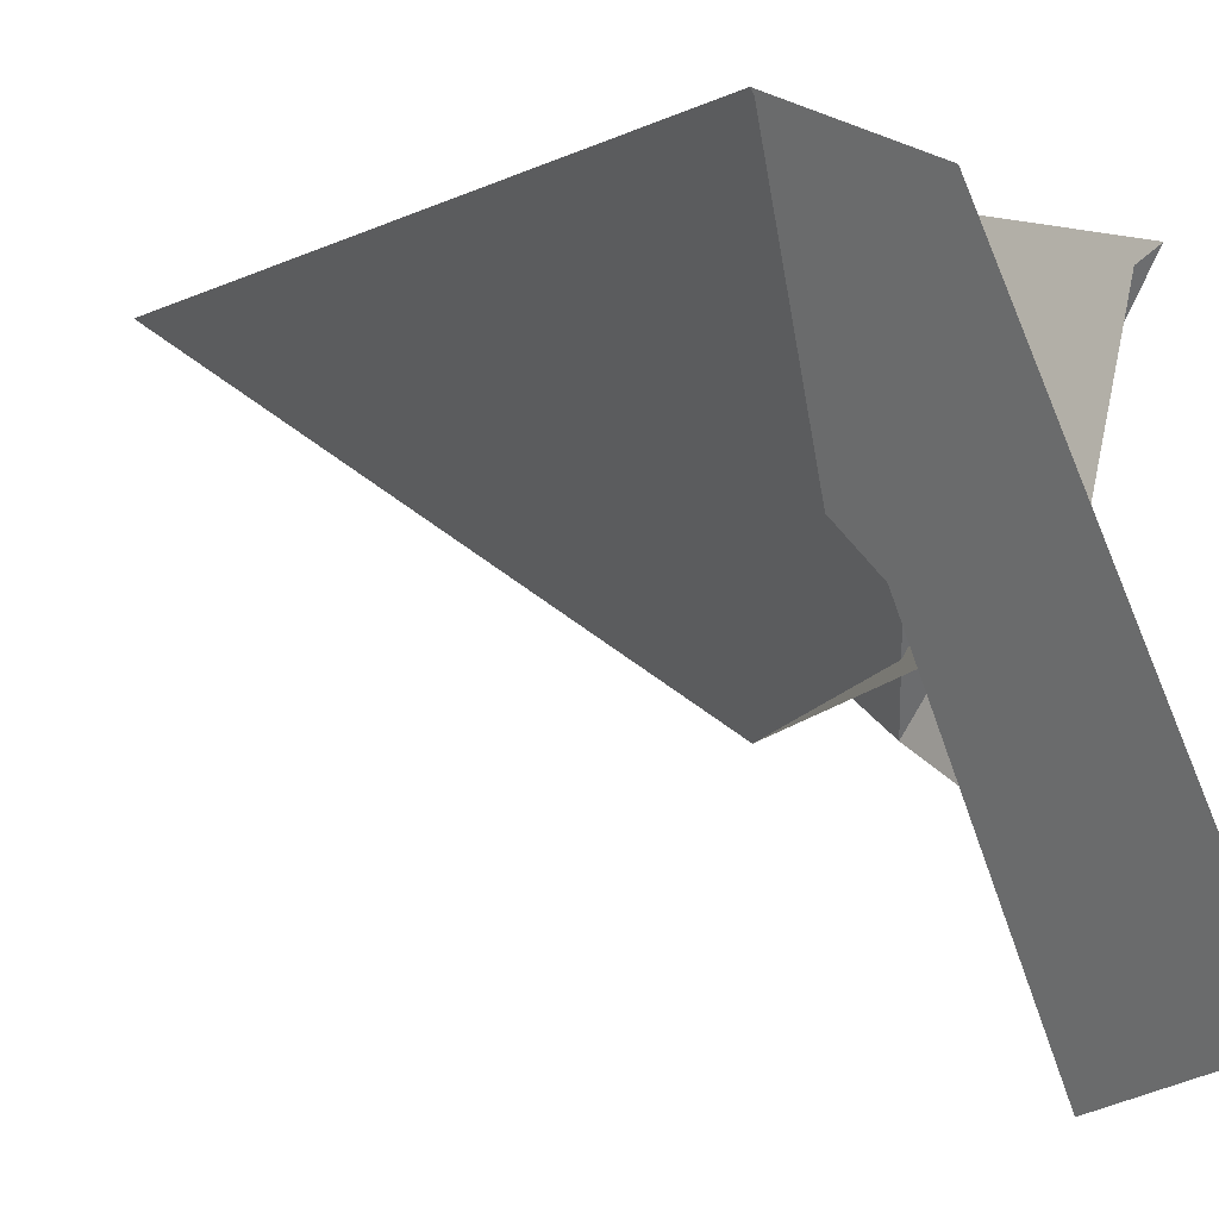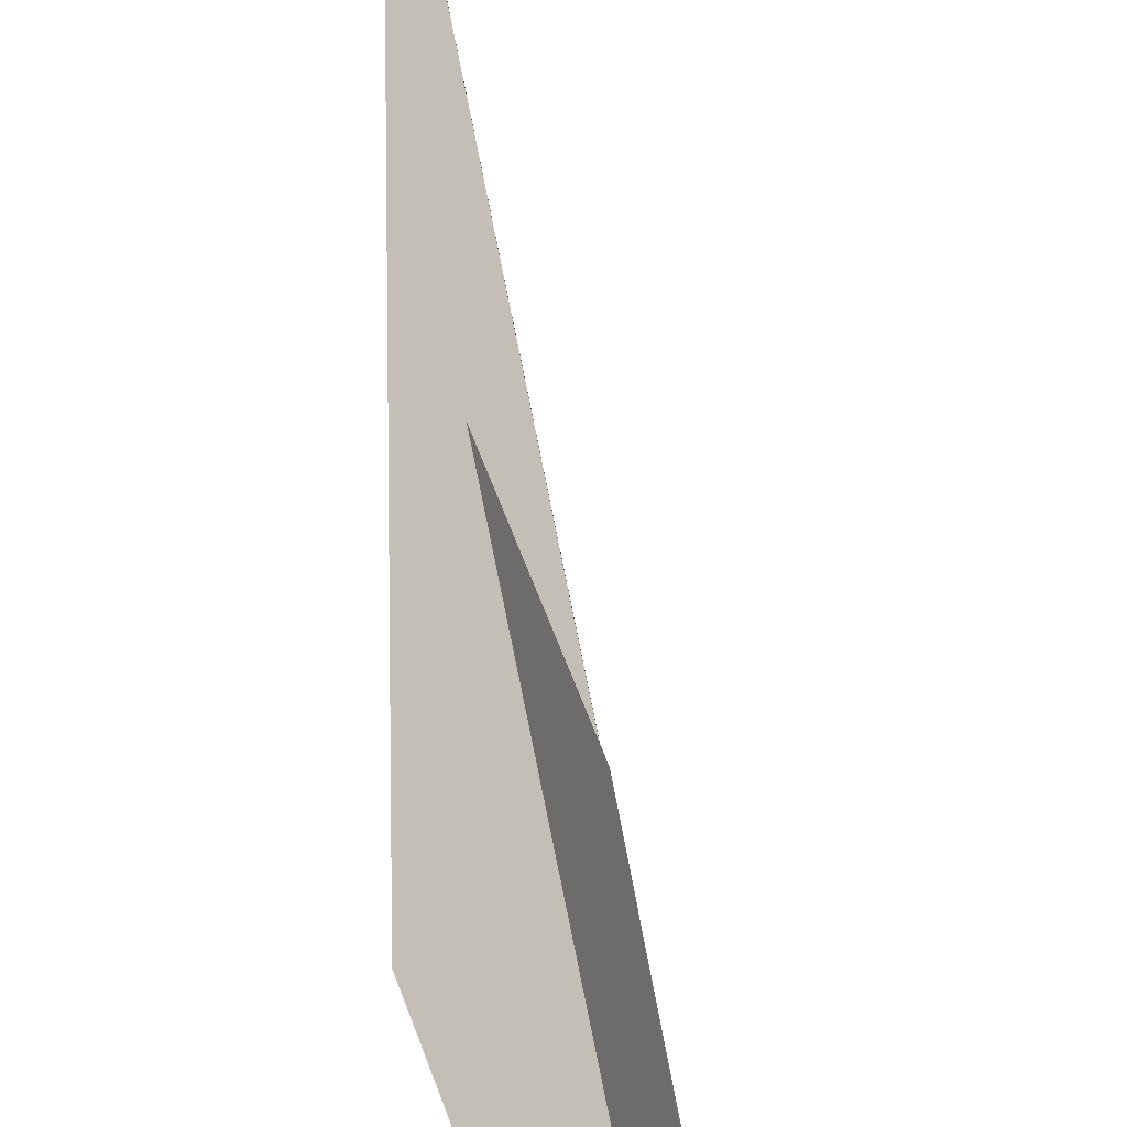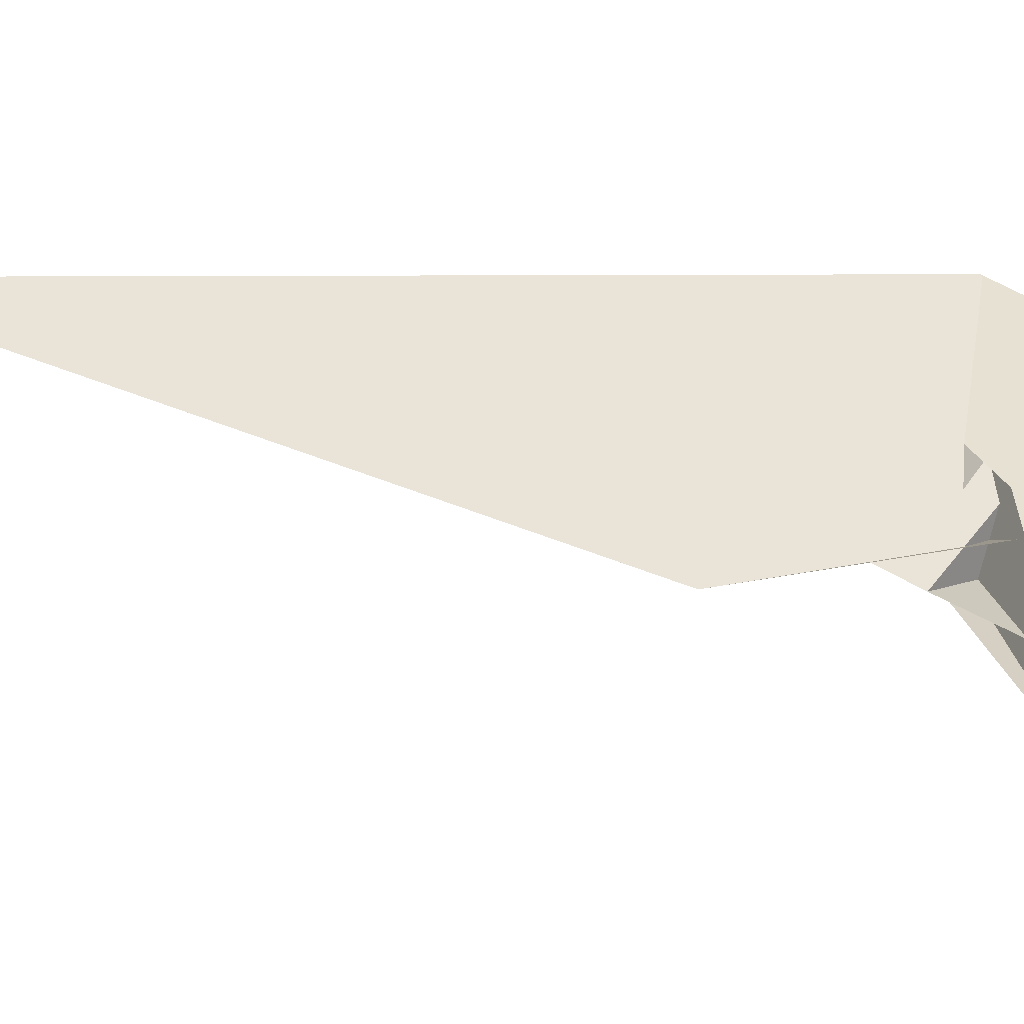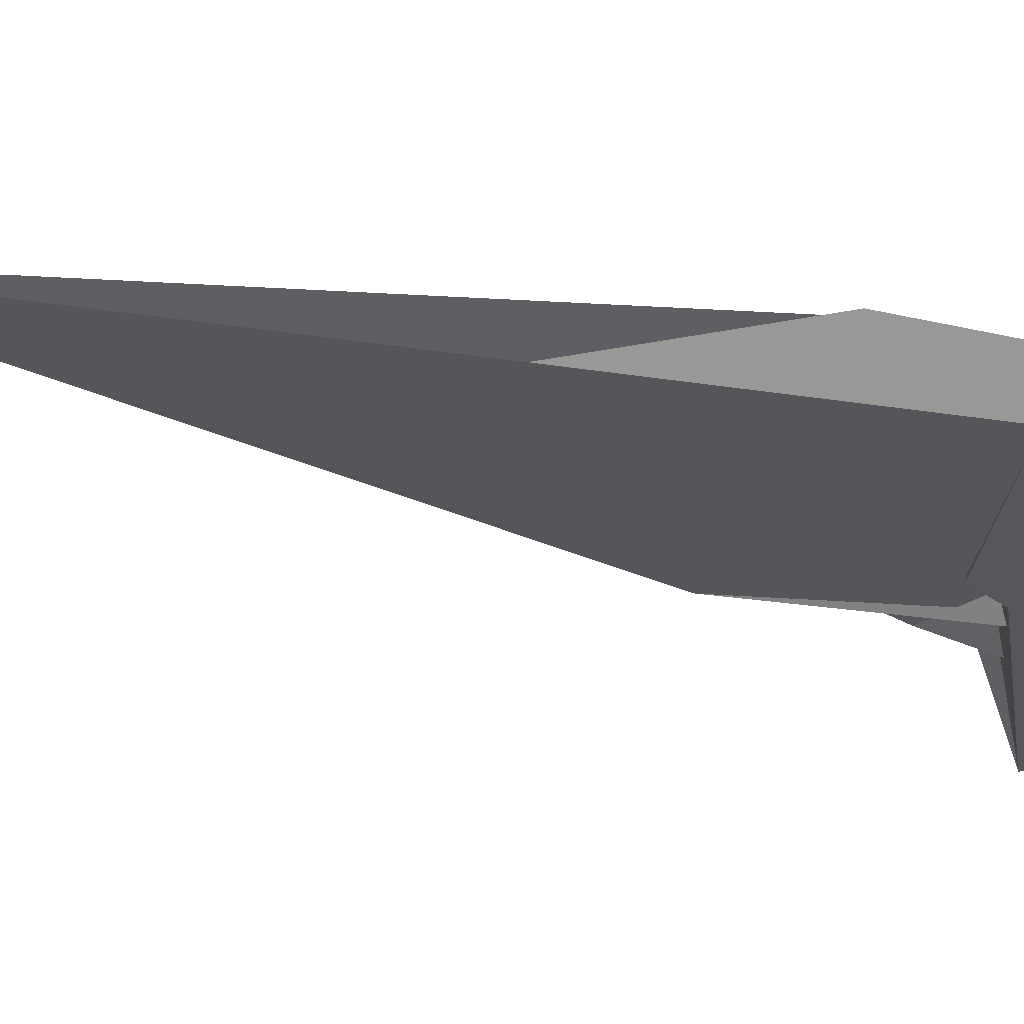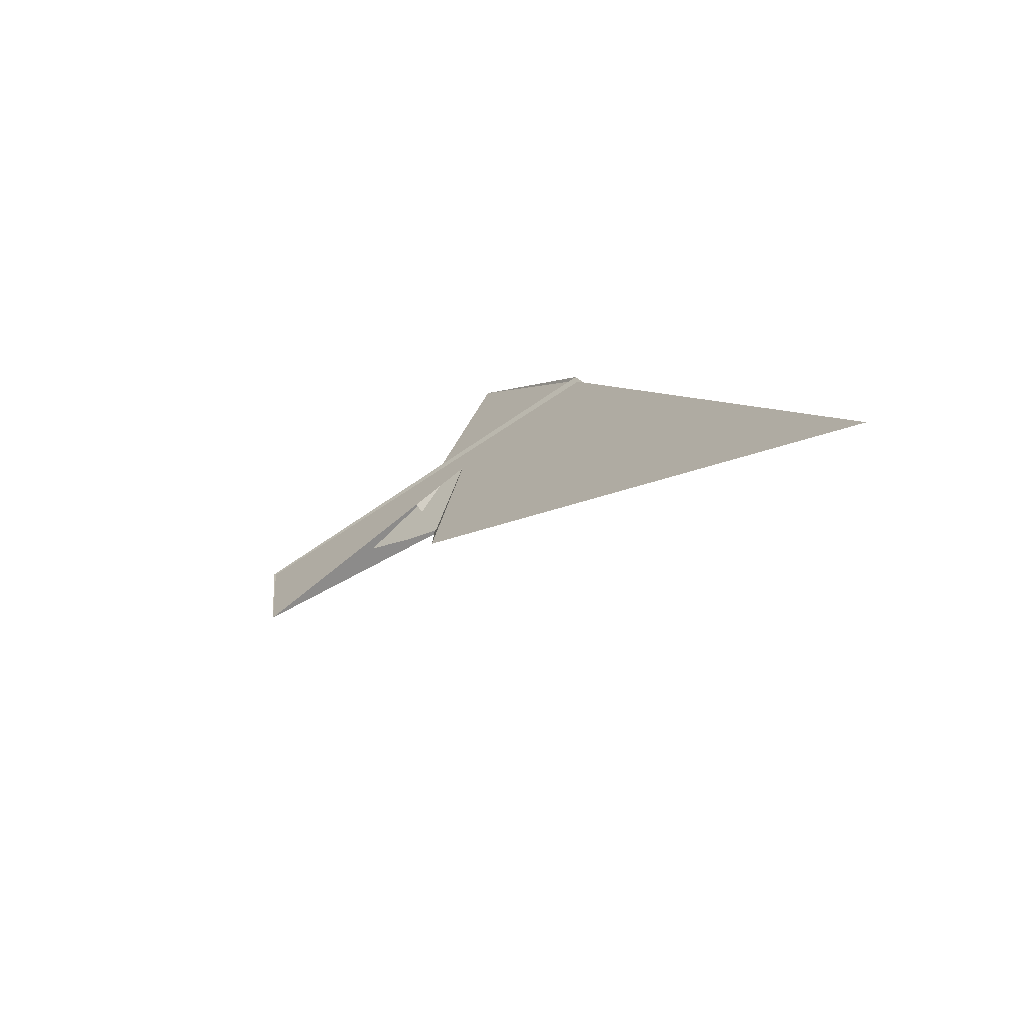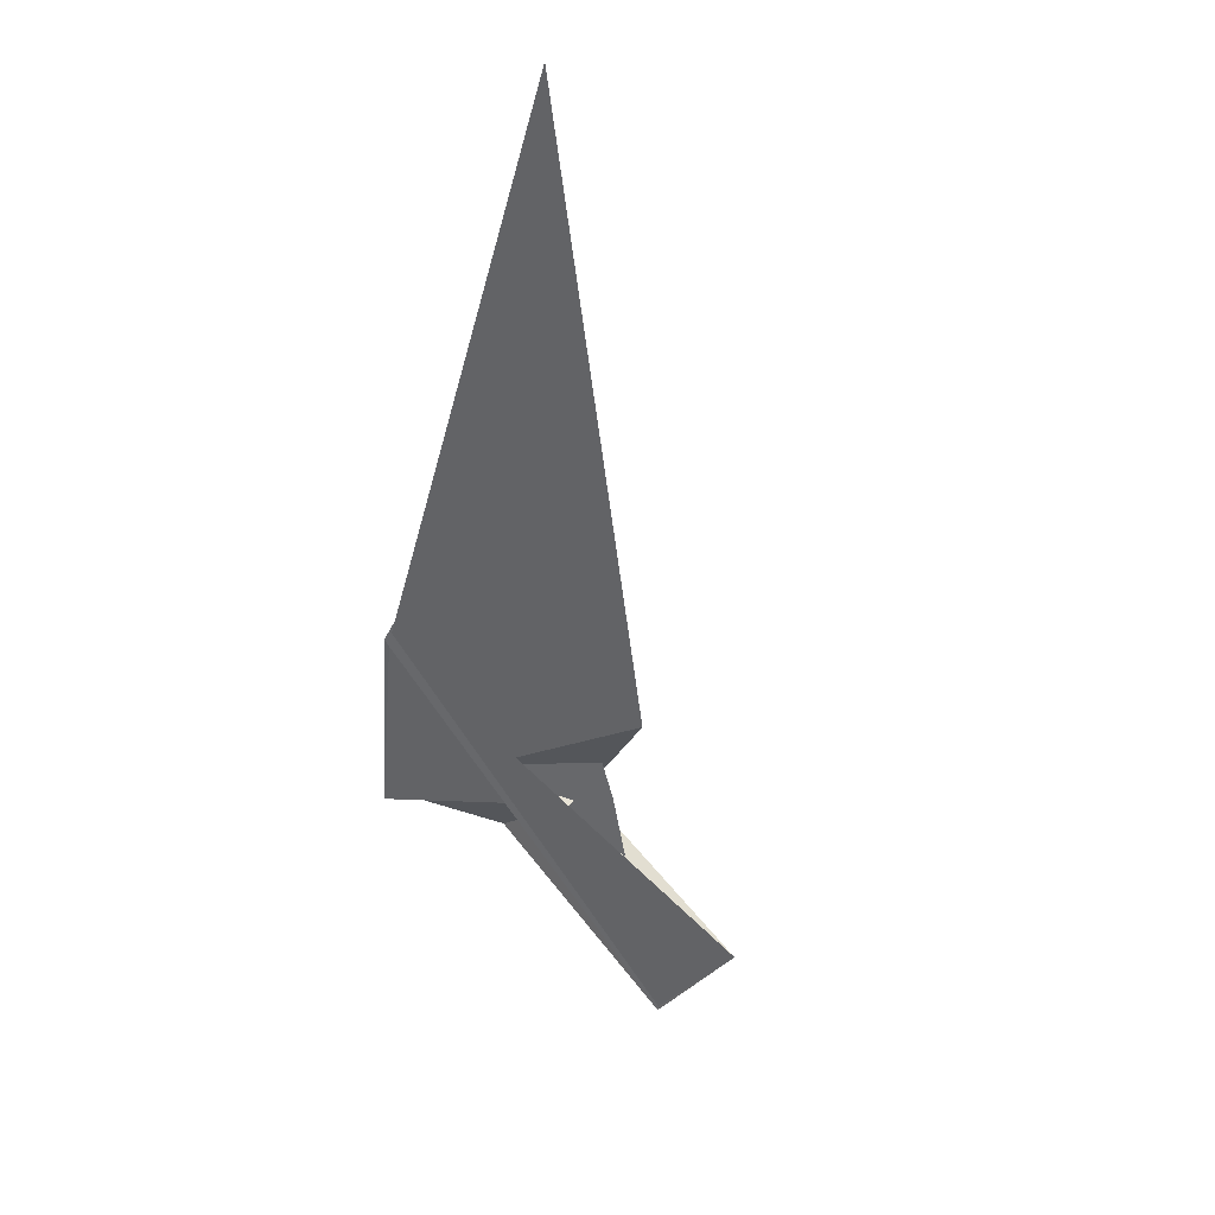
<metadata>
{"format":"obj","ext":"obj","renderer":"f3d","projection":"perspective","resolution":1024,"background":"white","views":[{"elev":0.1,"azim":171.1,"up":"+Y"},{"elev":65.0,"azim":-163.8,"up":"+Y"},{"elev":-69.2,"azim":106.9,"up":"+Y"},{"elev":44.9,"azim":122.3,"up":"+Y"},{"elev":77.4,"azim":41.5,"up":"+Z"},{"elev":72.7,"azim":-61.3,"up":"+Z"}]}
</metadata>
<code>
v -62.2 -127.7 -61.11
v 11.95 57.96 53.02
v 13.7 -17.51 6.661
v 16.12 -13.71 8.998
v -0.7871 -47.51 -11.78
v 12.27 55.64 51.59
v -11.61 -3.446 15.27
v -1.566 5.581 20.83
v -6.623 -24.44 2.382
v -17.77 -21.95 3.903
v 4.452 -10.62 10.88
v 10.73 -57.13 45.57
v 1.19 -68.09 31.53
v -60.74 -127.3 -59.02
v 74.76 40.15 141
v -6.88 -1.605 23.42
v -18.25 -25.15 6.163
v -8.005 -12.43 21.29
v -7.941 -41.23 19.95
v -6.334 -51.38 21.72
v 44.52 73.47 -14.43
v 43.55 71.39 -14.69
v 9.503 -13.05 -10.63
v 15.26 -9.629 1.681
v 162.1 48.49 350.1
v 22.6 -70.82 95.7
v 14.92 -10.48 1.733
v -17.96 -17.04 -58.98
v 12.9 -17.26 -8.603
v 9.645 52.8 -58.14
v -31.88 -150.3 2.521
v 23.28 -17.03 8.144
v 22.26 -2.823 -2.492
v 3.278 17.92 5.184
v -37.81 38.84 -44.59
v -32.72 34.15 -40.17
v 12.99 0.7416 6.664
v -17.94 1.979 -13.71
v -12.33 -3.258 12.98
v -17.06 3.35 -14.55
v -12.72 -2.161 12.84
v -12.24 -50.44 22.8
v -14.03 -42.81 17.83
v -1.79 -35.77 9.115
f 1 2 6 7 8 11 4 3 10 9 5
f 1 2 15 16 18 12 13 20 19 17 14
f 3 4 22 21 25 26 12 13 23 24 27
f 1 5 28 29 30 21 22 32 33 31 14
f 2 6 35 36 28 29 23 24 37 34 15
f 7 8 16 15 34 39 38 40 30 21 25
f 6 7 25 26 41 42 43 31 14 17 35
f 5 9 44 18 12 26 41 39 38 36 28
f 3 10 40 38 36 35 17 19 32 33 27
f 9 10 40 30 29 23 13 20 42 43 44
f 4 11 37 34 39 41 42 20 19 32 22
f 8 11 37 24 27 33 31 43 44 18 16

</code>
